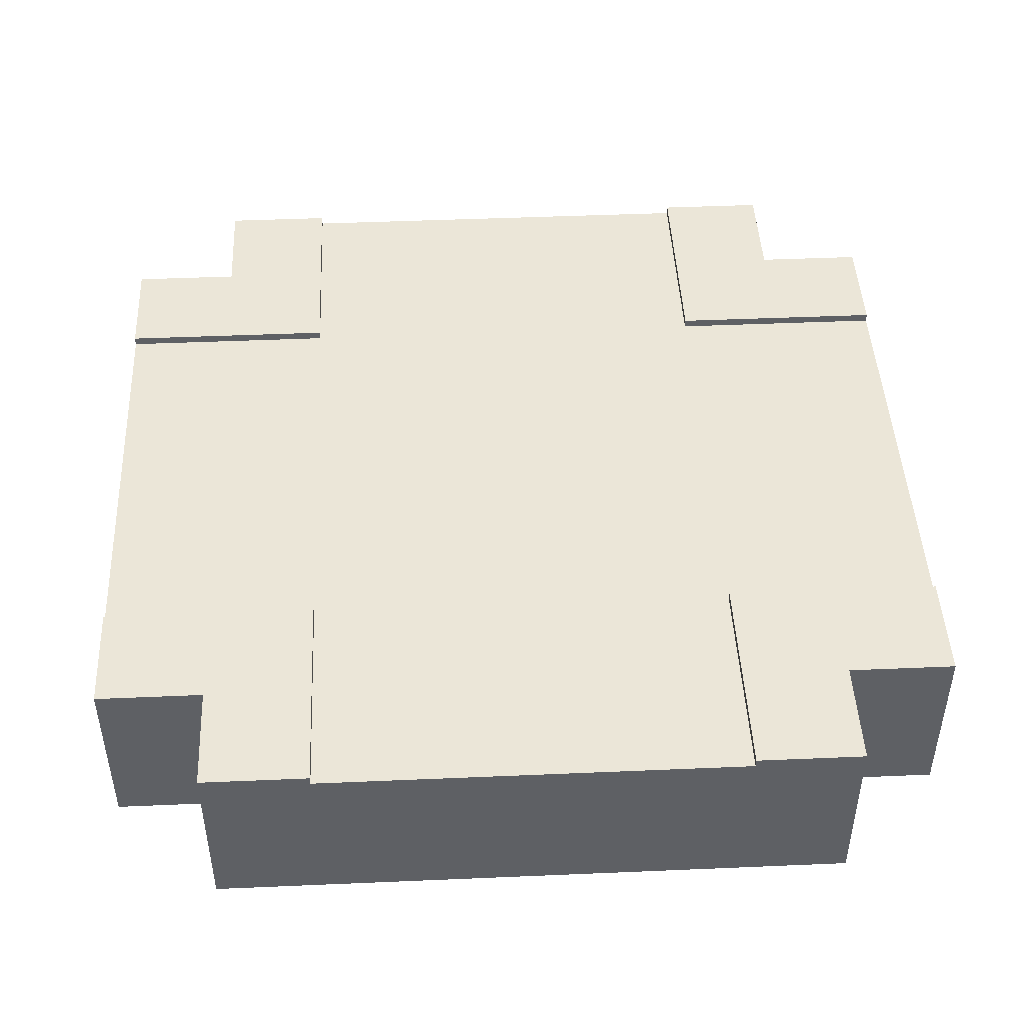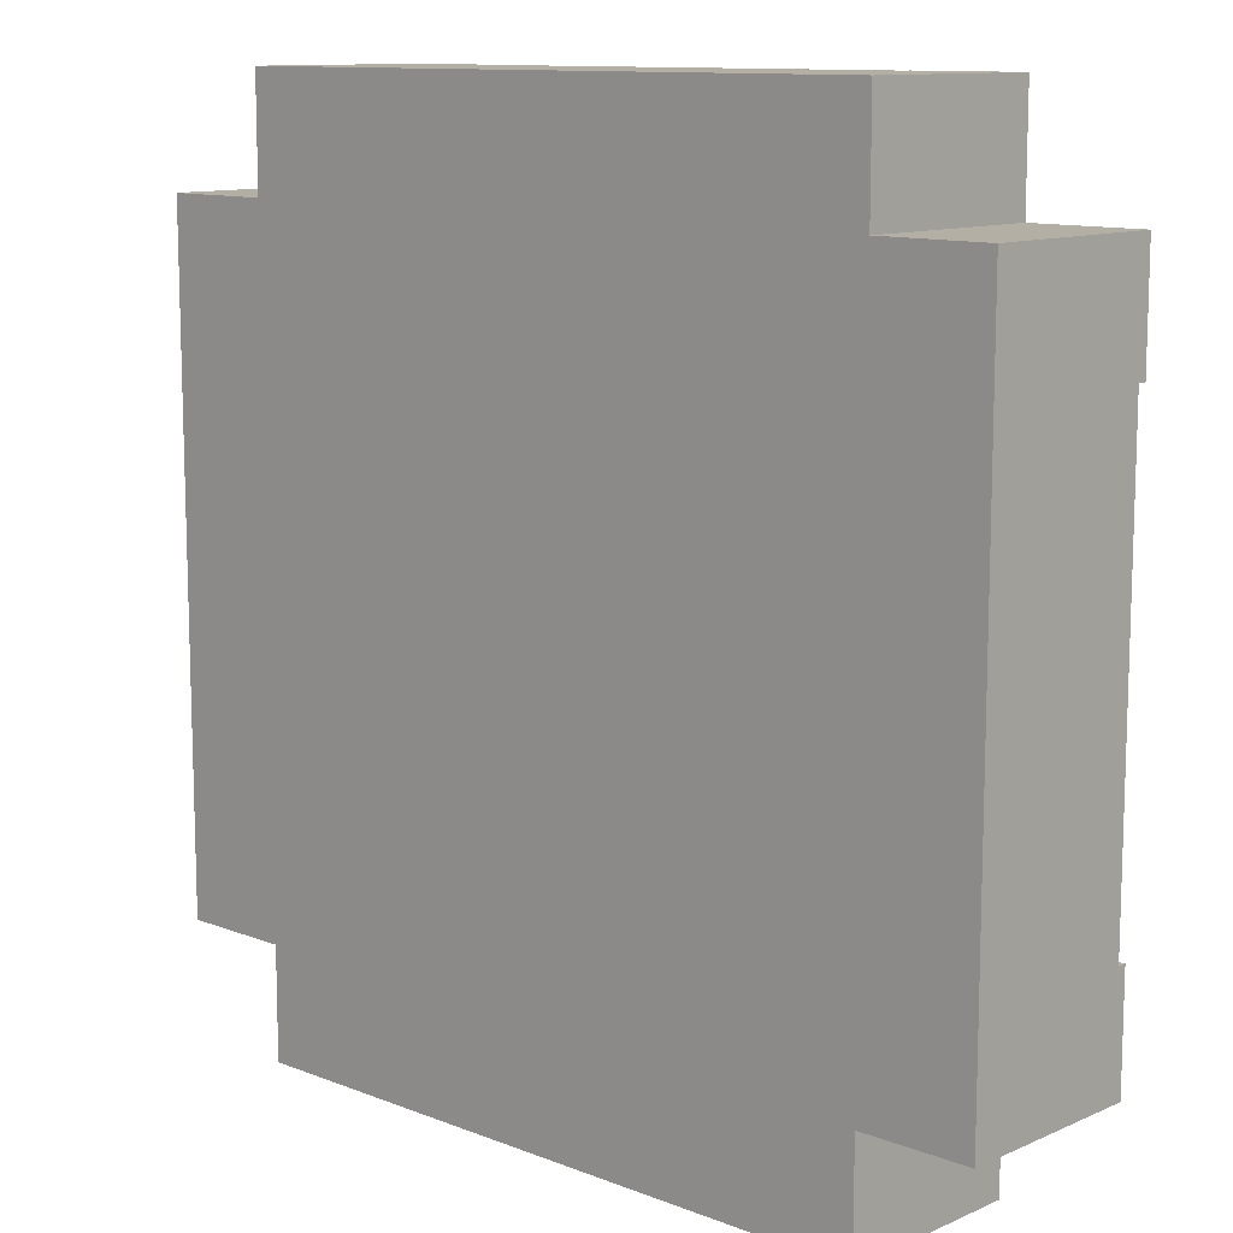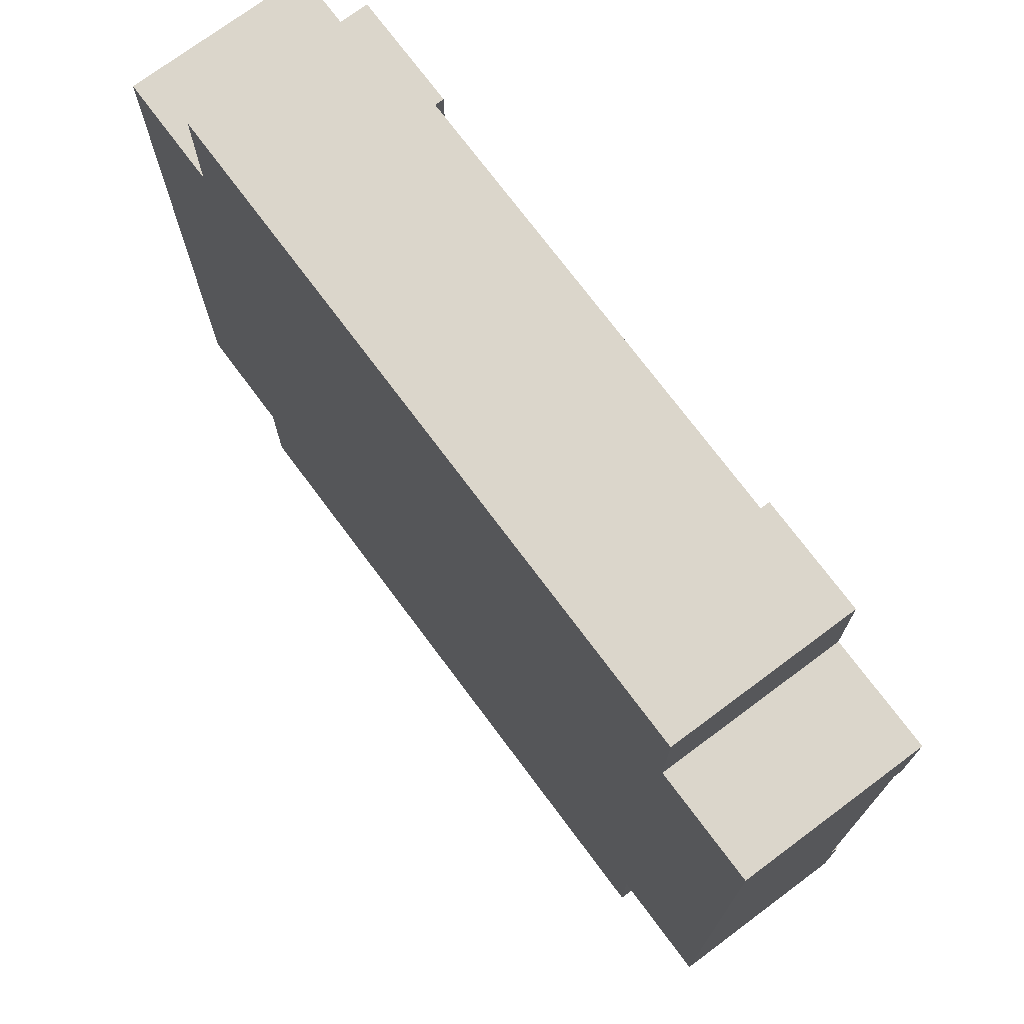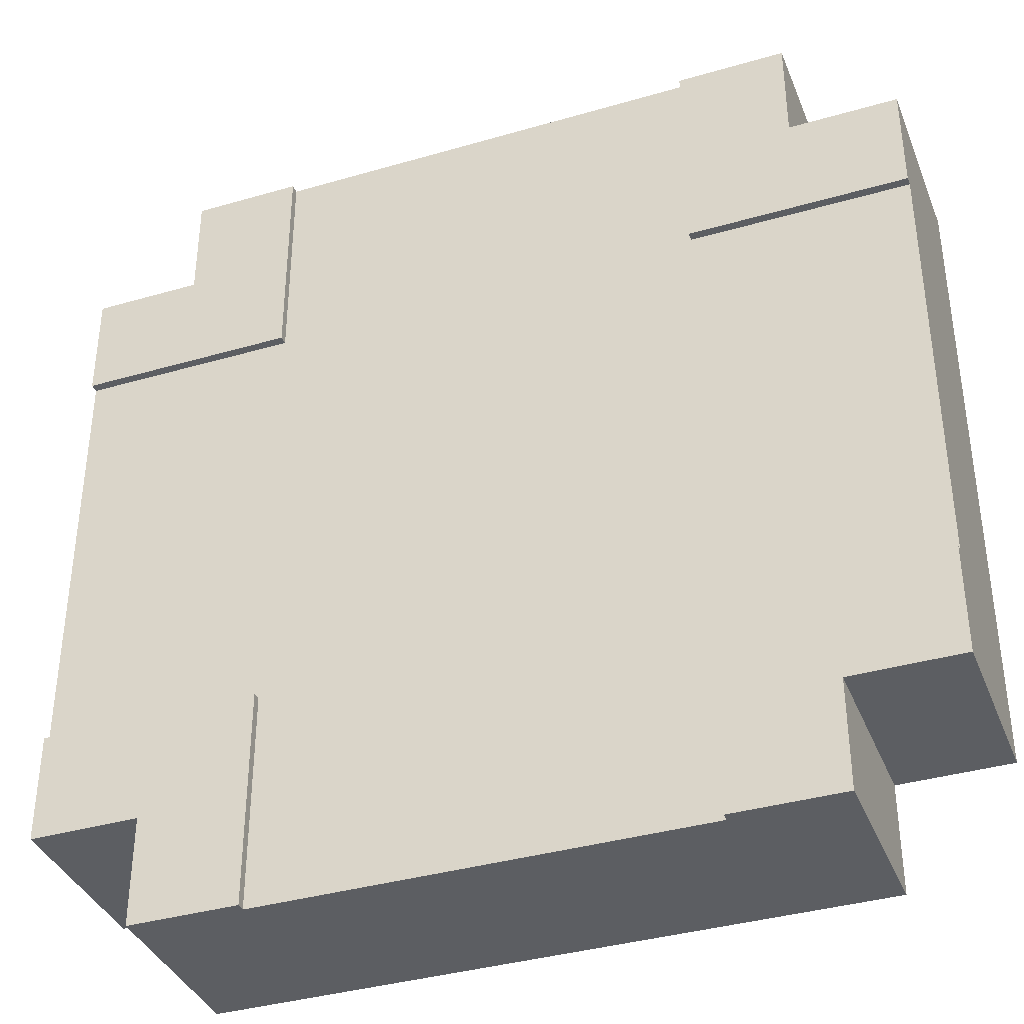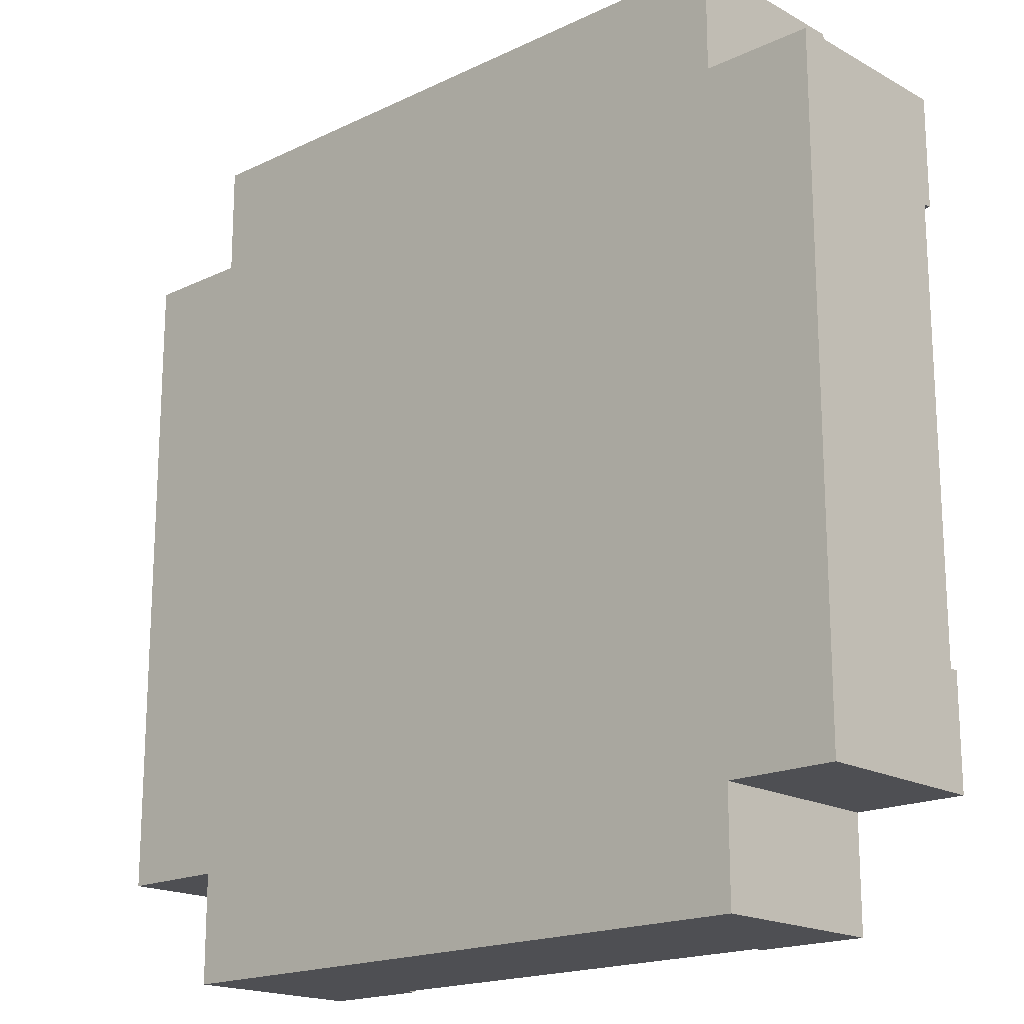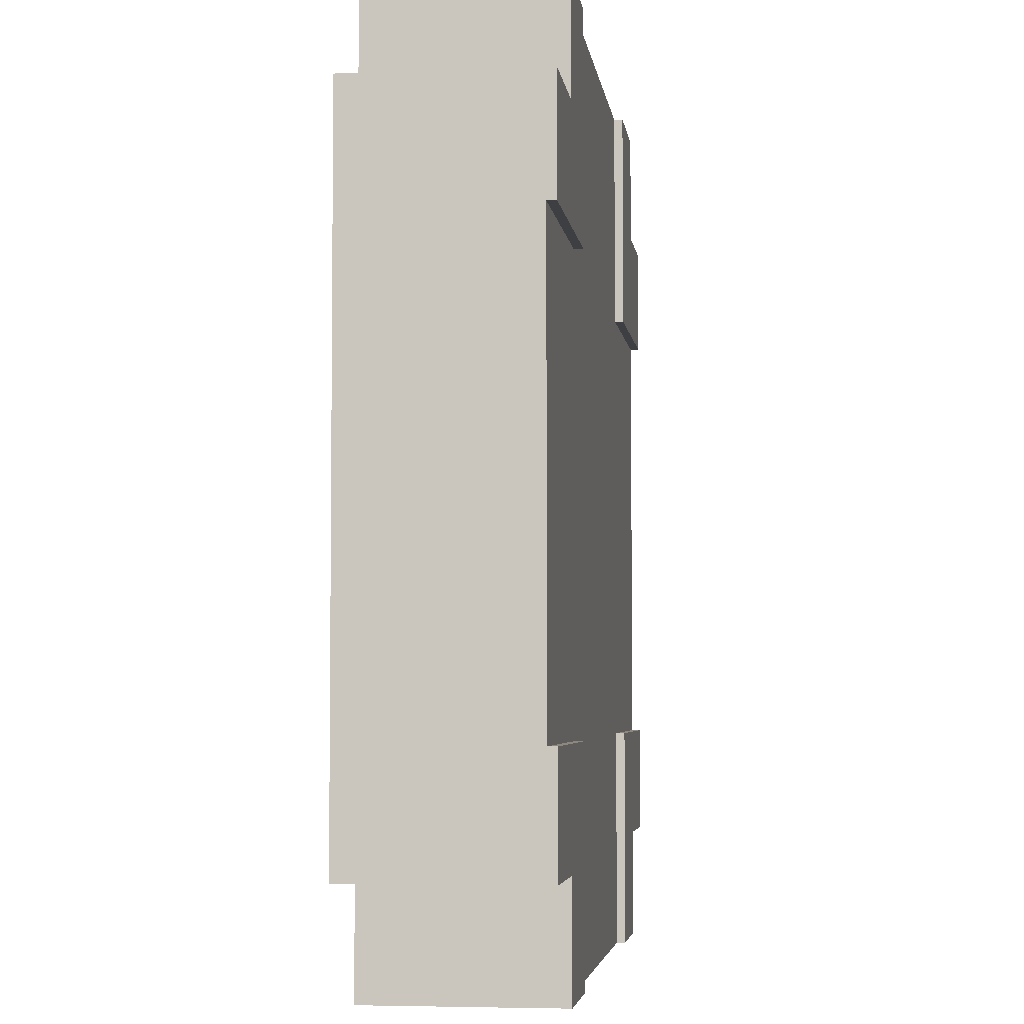
<metadata>
{"format":"obj","ext":"obj","renderer":"f3d","projection":"perspective","resolution":1024,"background":"white","views":[{"elev":46.2,"azim":-92.8,"up":"+Y"},{"elev":11.3,"azim":43.3,"up":"+Z"},{"elev":73.6,"azim":53.3,"up":"+Z"},{"elev":-37.6,"azim":-159.6,"up":"+Z"},{"elev":-18.1,"azim":42.9,"up":"+Z"},{"elev":-4.2,"azim":97.2,"up":"+Z"}]}
</metadata>
<code>
o roadTile_138
v 2.625 0.63 -3
v 2.625 0.63 -2.625
v 2.625 0 -2.625
v 2.625 0 -3
v 2.25 0.63 -2.25
v 3 0.63 -2.25
v 3 0.63 -2.625
v 2.25 0.63 -3
v 2.25 0.6 -2.25
v 3 0.6 -2.25
v 2.25 0.6 -0
v 2.25 0.6 -0.75
v 3 0.6 -0.75
v 2.25 0.6 -3
v 0.75 0.6 -3
v 0.75 0.6 -2.25
v -0 0.6 -2.25
v -0 0.6 -0.75
v 0.75 0.6 -0.75
v 0.75 0.6 -0
v 2.25 0.63 -0
v 2.25 0.63 -0.75
v 0.375 0 -0
v 2.625 0 -0
v 2.625 0.63 -0
v 2.25 0.3 -0
v 0.75 0.3 -0
v 0.75 0.63 -0
v 0.375 0.63 -0
v 0.375 0 -0.375
v -0 0 -0.375
v -0 0 -2.625
v 0.375 0 -2.625
v 0.375 0 -3
v 3 0 -2.625
v 3 0 -0.375
v 2.625 0 -0.375
v 0.375 0.63 -0.375
v 0.75 0.63 -0.75
v -0 0.63 -0.75
v -0 0.63 -0.375
v -0 0.3 -0.75
v -0 0.3 -2.25
v -0 0.63 -2.25
v -0 0.63 -2.625
v 0.75 0.63 -2.25
v 0.75 0.63 -3
v 0.375 0.63 -3
v 0.75 0.3 -3
v 2.25 0.3 -3
v 0.375 0.63 -2.625
v 3 0.3 -2.25
v 3 0.3 -0.75
v 3 0.63 -0.75
v 3 0.63 -0.375
v 2.625 0.63 -0.375
f 2 4 1
f 5 2 8
f 10 5 9
f 11 22 12
f 23 24 27
f 33 3 37
f 38 23 29
f 40 41 38
f 19 28 20
f 18 39 19
f 32 31 43
f 41 30 38
f 16 44 17
f 15 46 16
f 4 34 49
f 48 33 51
f 47 48 51
f 51 32 45
f 9 8 14
f 7 3 2
f 36 35 53
f 12 54 13
f 56 54 22
f 25 37 56
f 56 36 55
f 2 3 4
f 5 6 2
f 6 7 2
f 2 1 8
f 10 6 5
f 11 21 22
f 24 25 26
f 25 21 11
f 11 26 25
f 28 29 20
f 29 23 27
f 20 29 27
f 24 26 27
f 37 24 23
f 30 31 32
f 37 23 30
f 35 36 37
f 34 4 3
f 3 35 37
f 37 30 33
f 30 32 33
f 33 34 3
f 38 30 23
f 29 28 38
f 28 39 38
f 39 40 38
f 19 39 28
f 18 40 39
f 31 41 42
f 41 40 18
f 18 42 41
f 44 45 17
f 45 32 43
f 17 45 43
f 31 42 43
f 41 31 30
f 16 46 44
f 15 47 46
f 8 1 14
f 1 4 50
f 14 1 50
f 34 48 49
f 48 47 15
f 15 49 48
f 49 50 4
f 48 34 33
f 45 44 51
f 44 46 51
f 46 47 51
f 51 33 32
f 9 5 8
f 7 35 3
f 35 7 52
f 7 6 10
f 10 52 7
f 54 55 13
f 55 36 53
f 13 55 53
f 35 52 53
f 12 22 54
f 21 25 56
f 56 55 54
f 22 21 56
f 25 24 37
f 56 37 36
f 9 16 19
f 43 18 17
f 50 15 14
f 53 10 13
f 27 11 20
f 20 11 12
f 12 13 10
f 9 14 15
f 12 10 9
f 19 20 12
f 17 18 19
f 9 15 16
f 16 17 19
f 19 12 9
f 43 42 18
f 50 49 15
f 53 52 10
f 27 26 11

</code>
